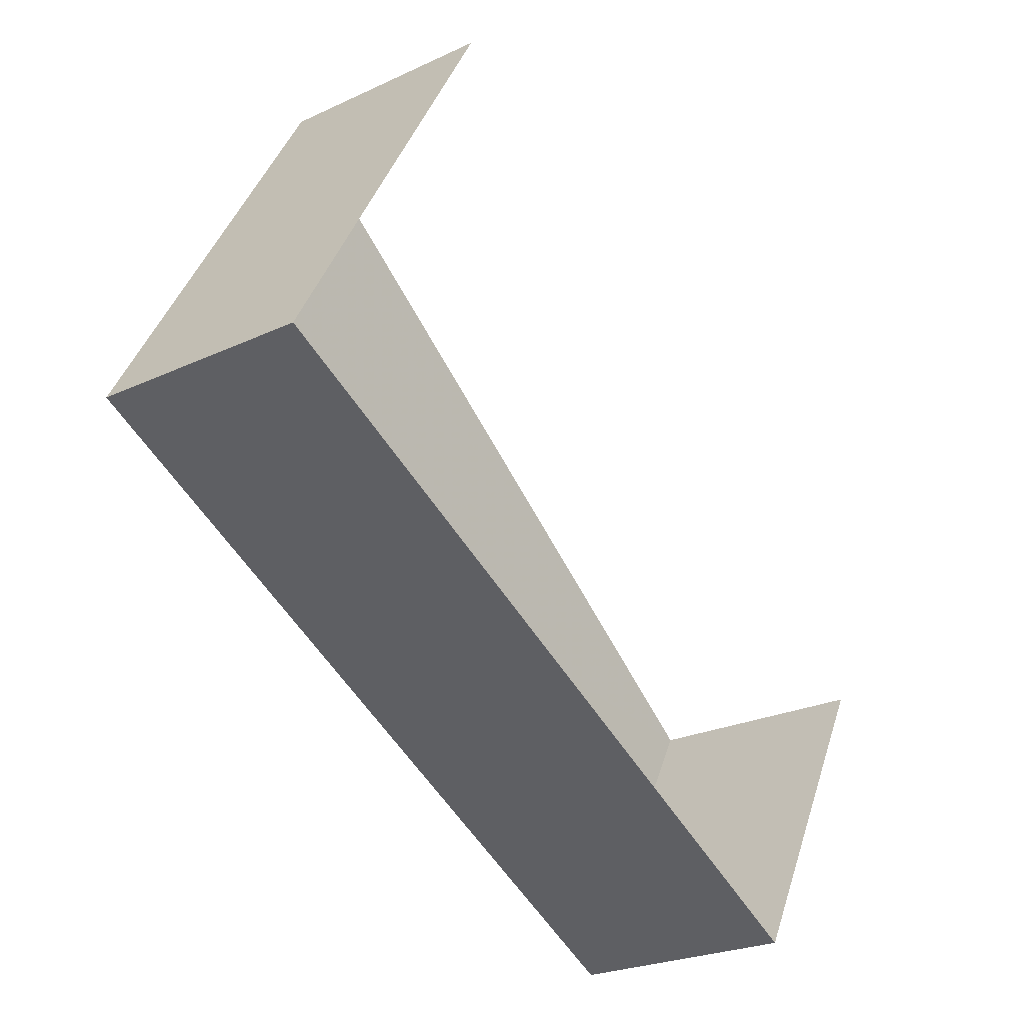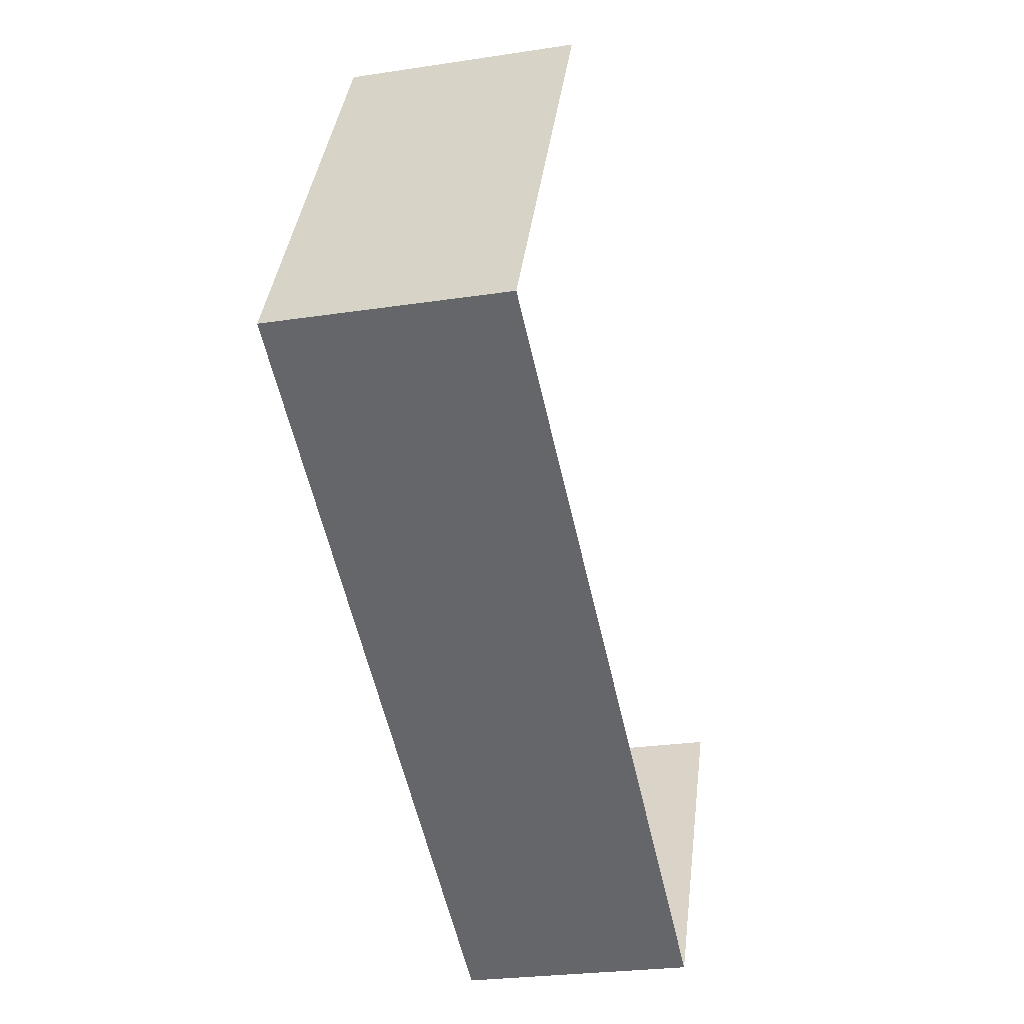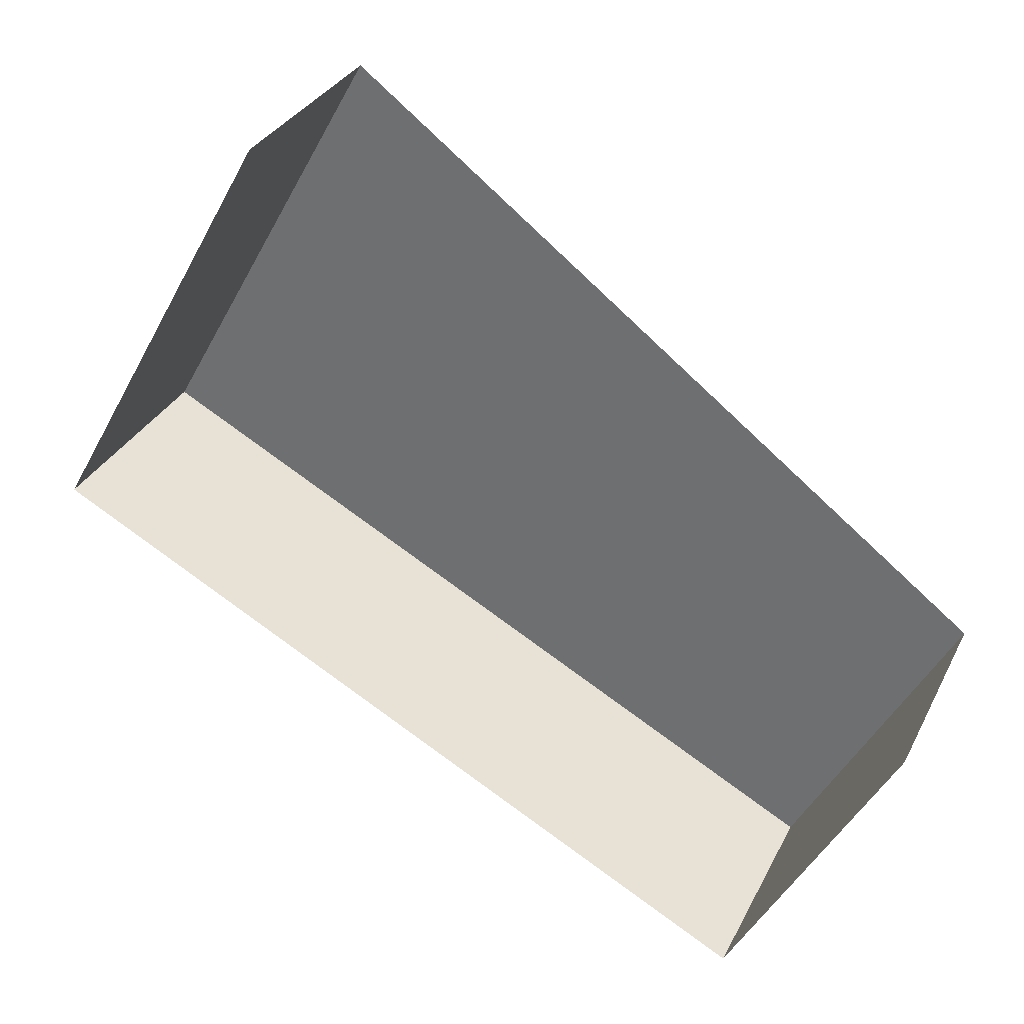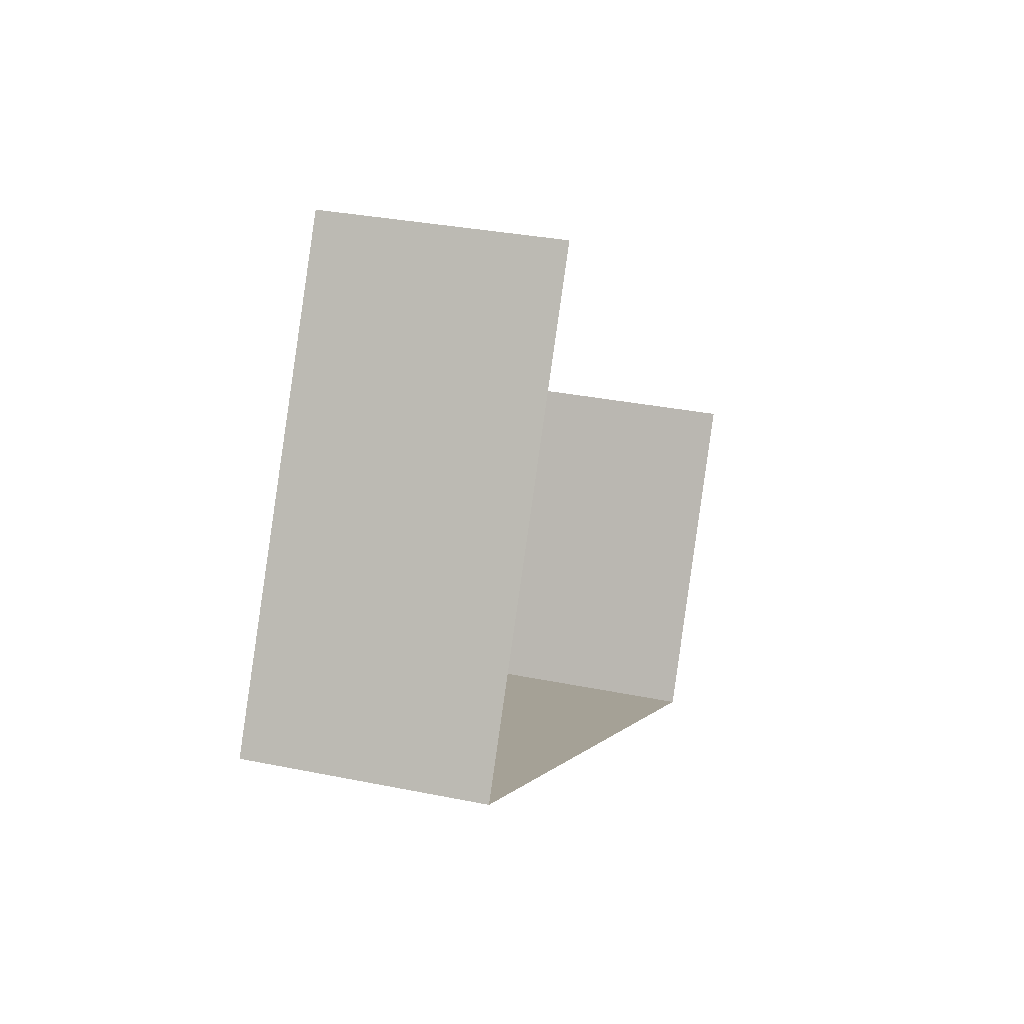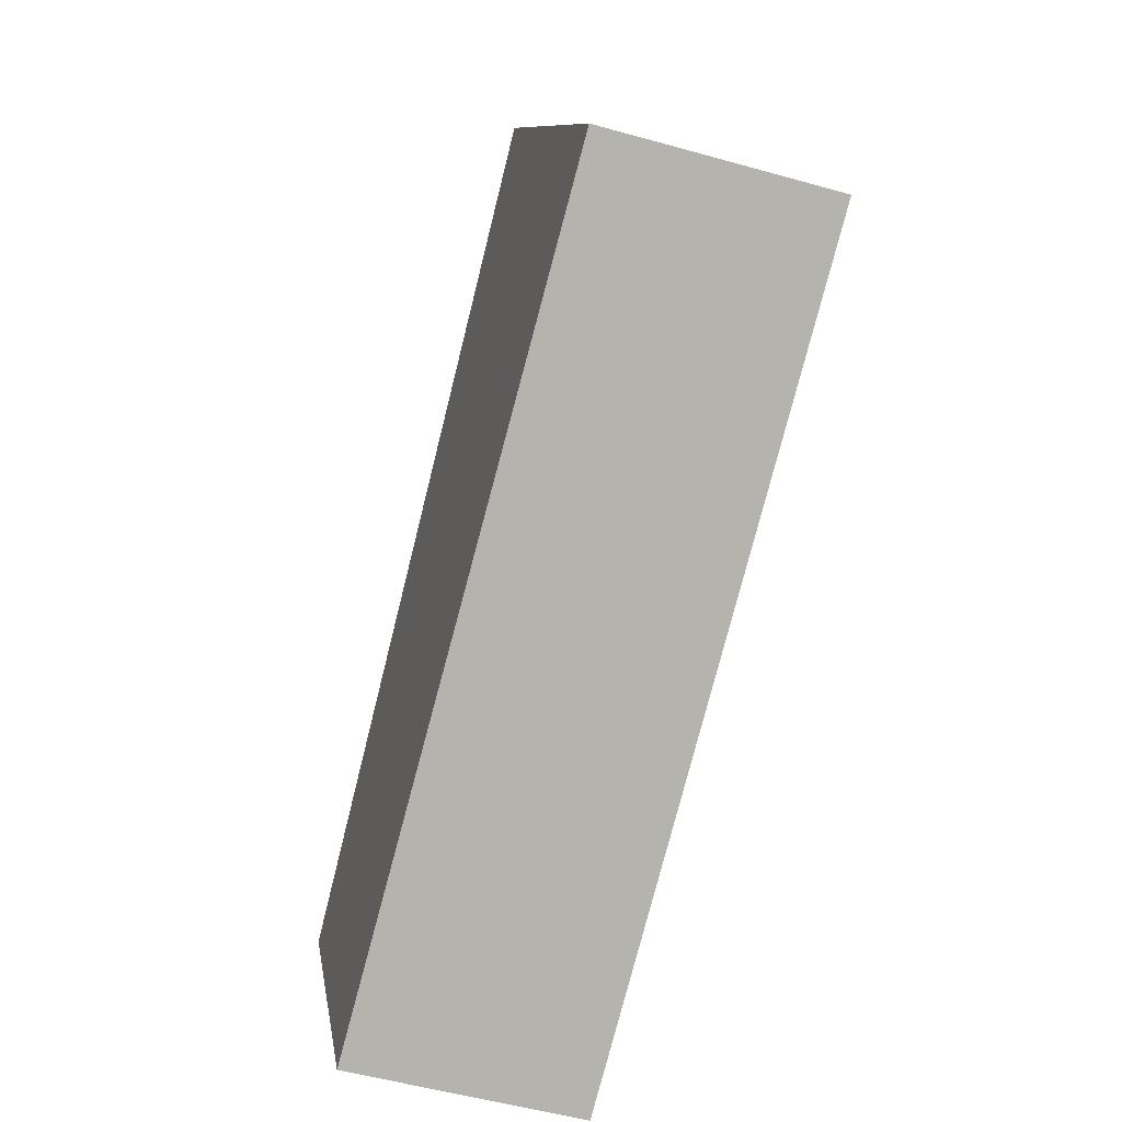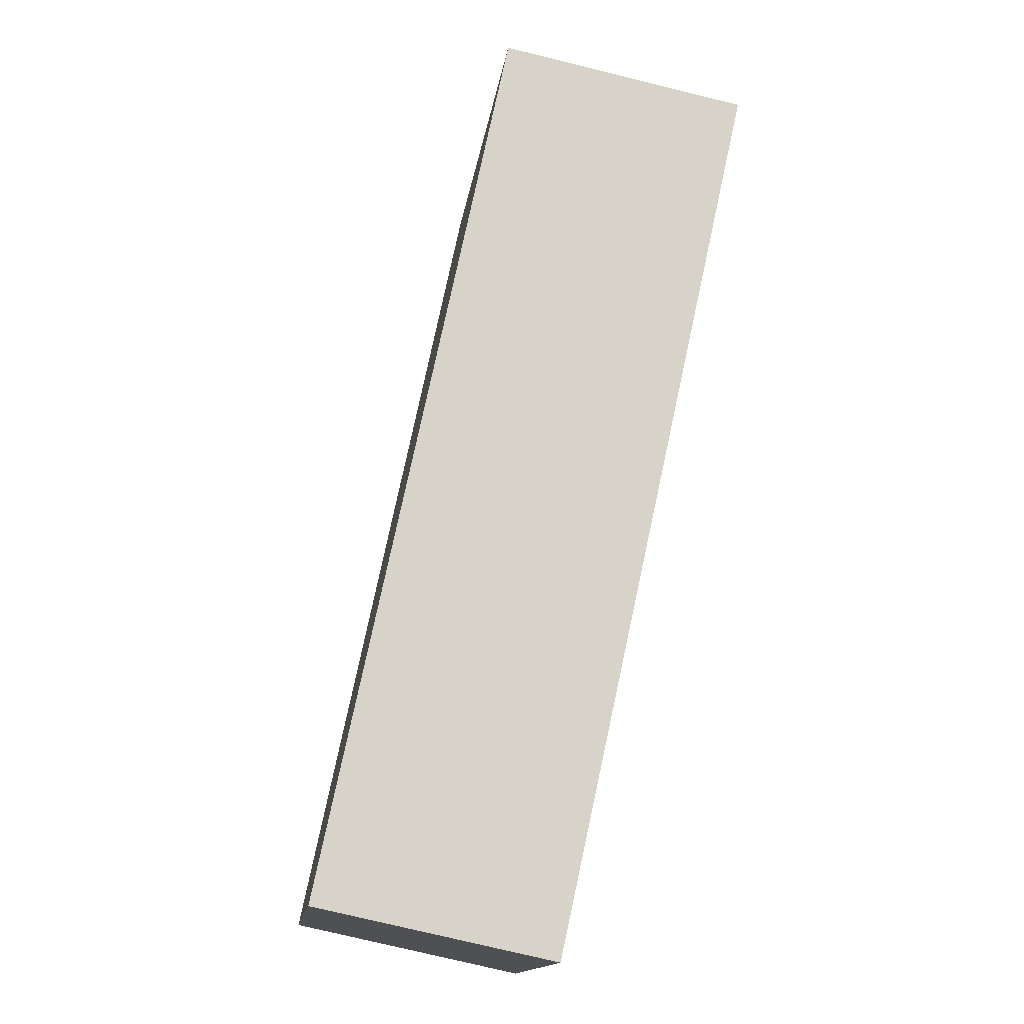
<metadata>
{"format":"obj","ext":"obj","renderer":"f3d","projection":"perspective","resolution":1024,"background":"white","views":[{"elev":-24.5,"azim":127.8,"up":"+Y"},{"elev":-25.4,"azim":103.8,"up":"+Y"},{"elev":31.9,"azim":-156.7,"up":"+Y"},{"elev":30.5,"azim":106.7,"up":"+Y"},{"elev":-52.7,"azim":73.0,"up":"+Y"},{"elev":-75.0,"azim":76.2,"up":"+Y"}]}
</metadata>
<code>
v -2.196e+05 -1.236e+05 36.79
v -2.196e+05 -1.236e+05 36.79
v -2.196e+05 -1.236e+05 36.79
v -2.196e+05 -1.236e+05 36.79
v -2.196e+05 -1.236e+05 39.18
v -2.196e+05 -1.236e+05 39.18
v -2.196e+05 -1.236e+05 39.18
v -2.196e+05 -1.236e+05 39.18
f 1 2 3
f 1 4 2
f 6 4 1
f 6 8 4
f 5 6 7
f 5 8 6
f 5 2 4
f 8 5 4
f 5 3 2
f 5 7 3
f 6 1 3
f 7 6 3

</code>
